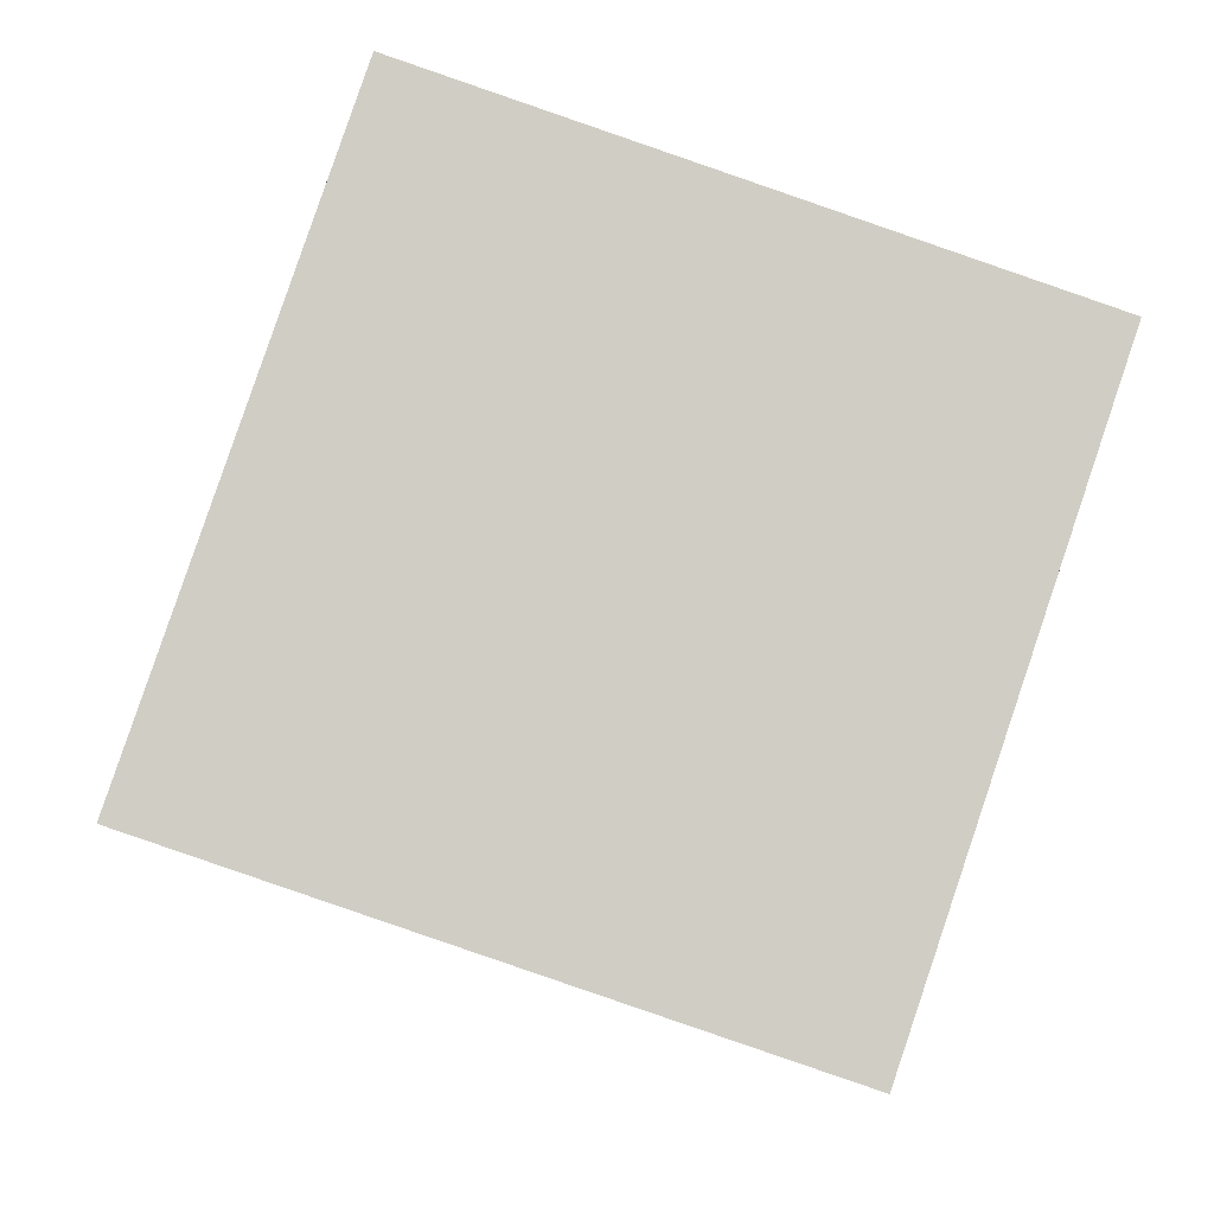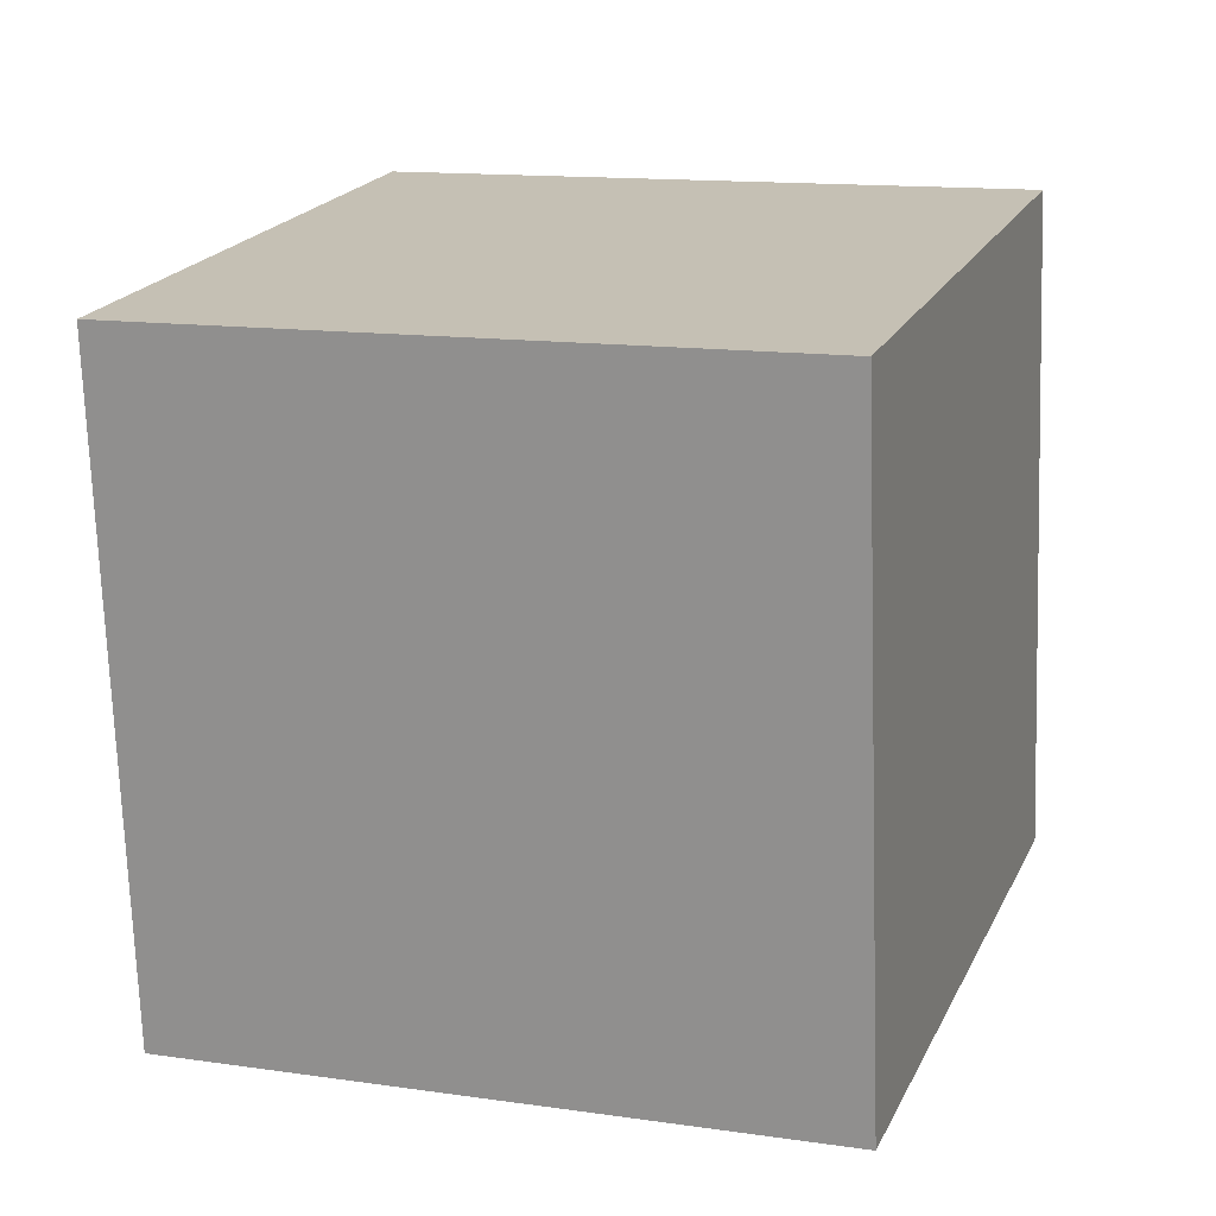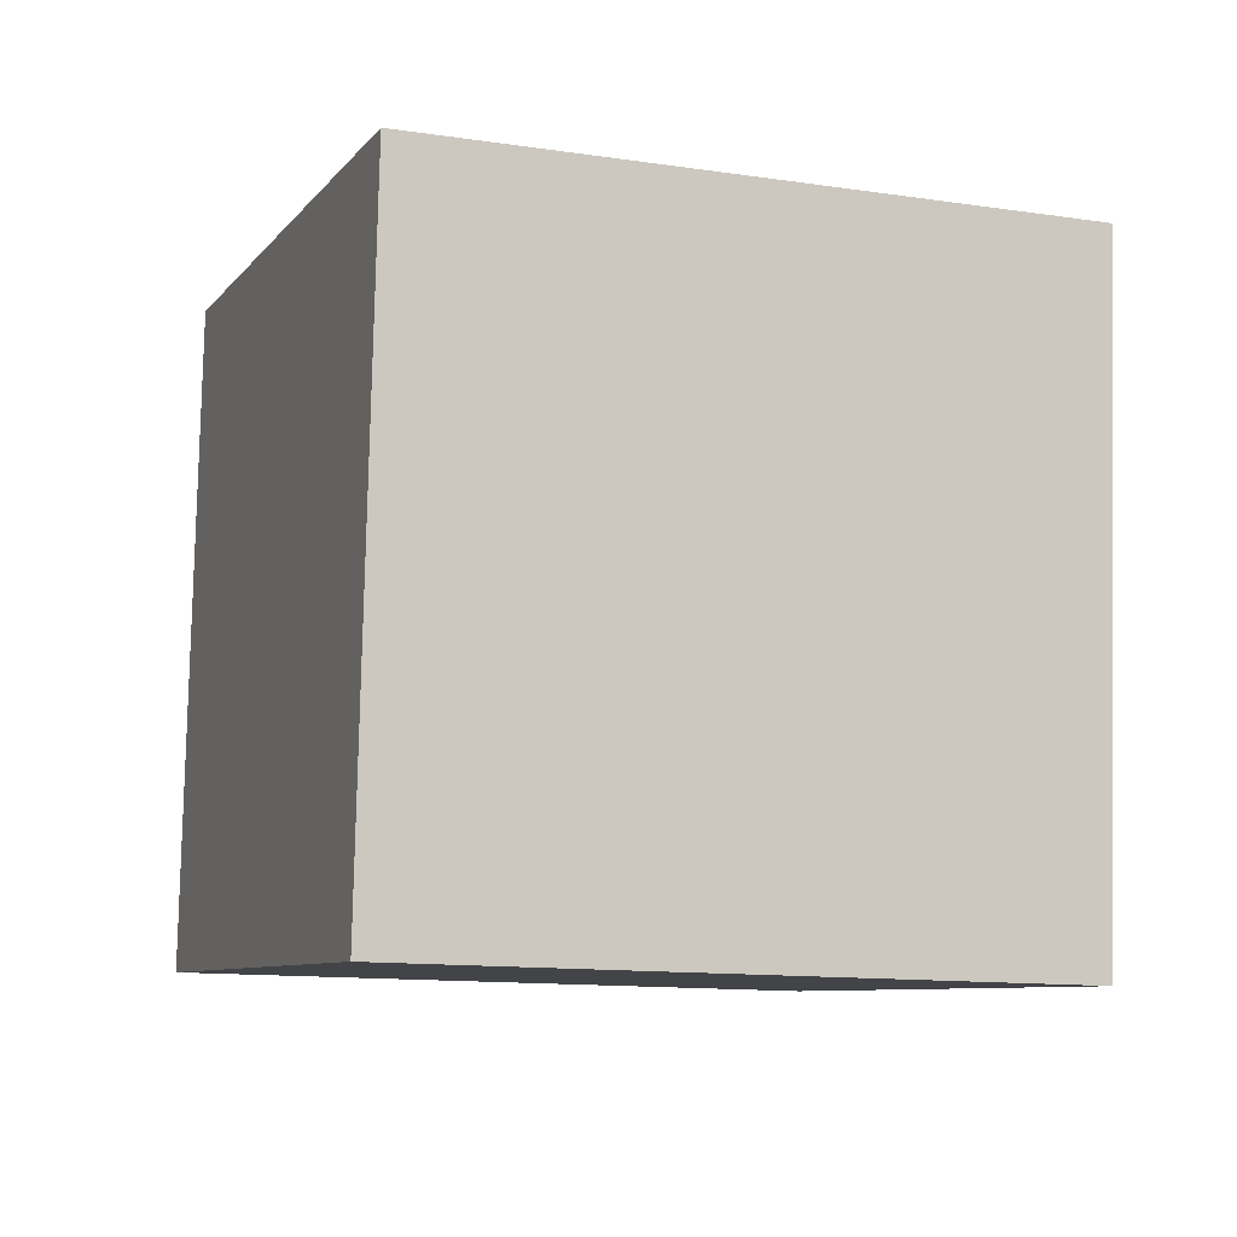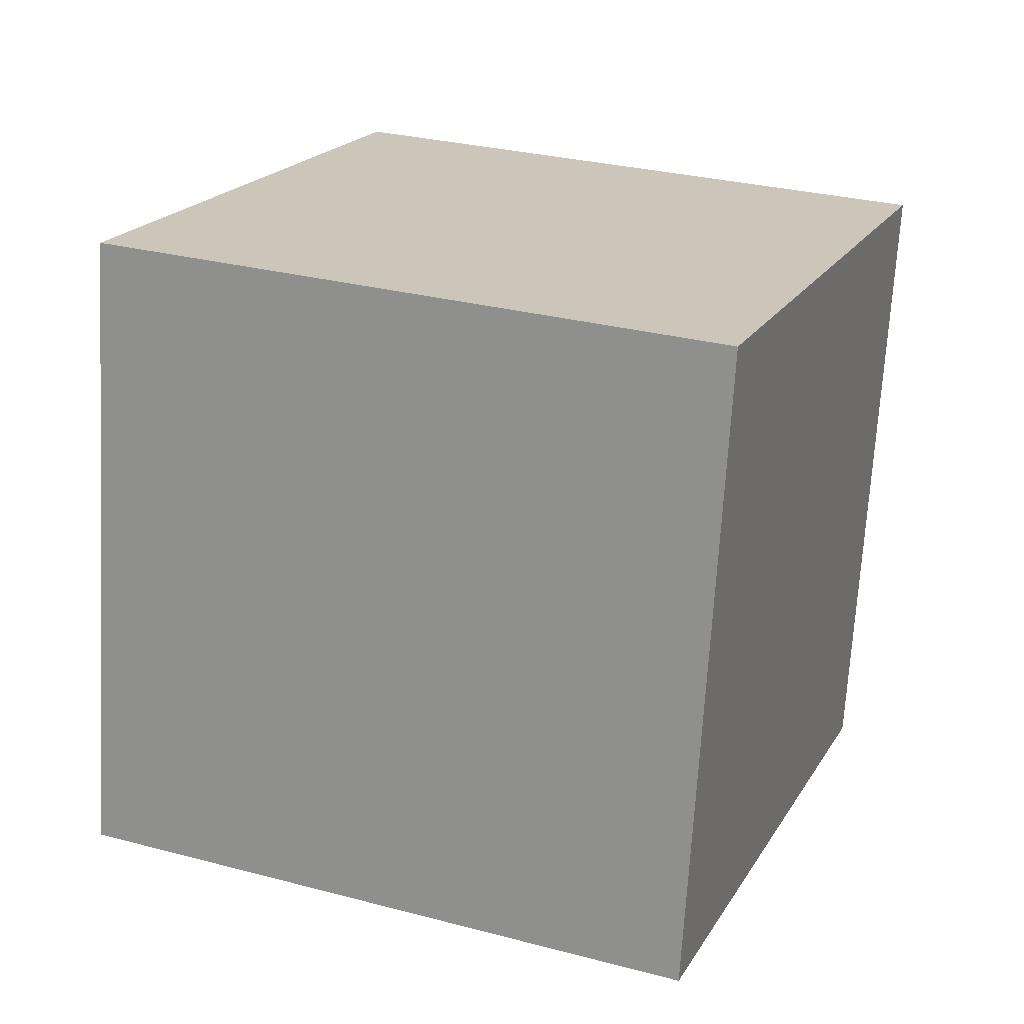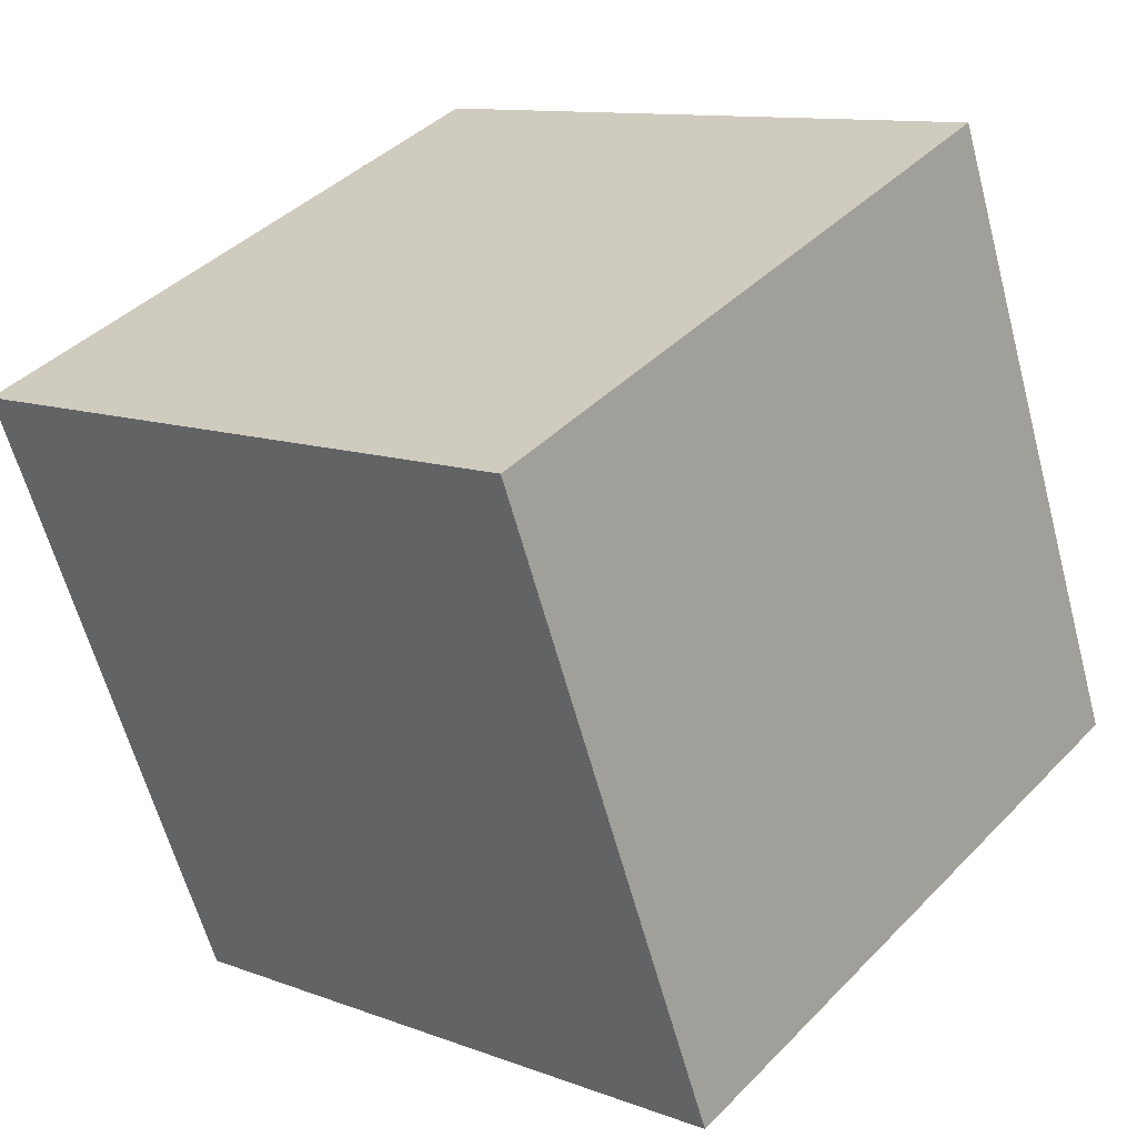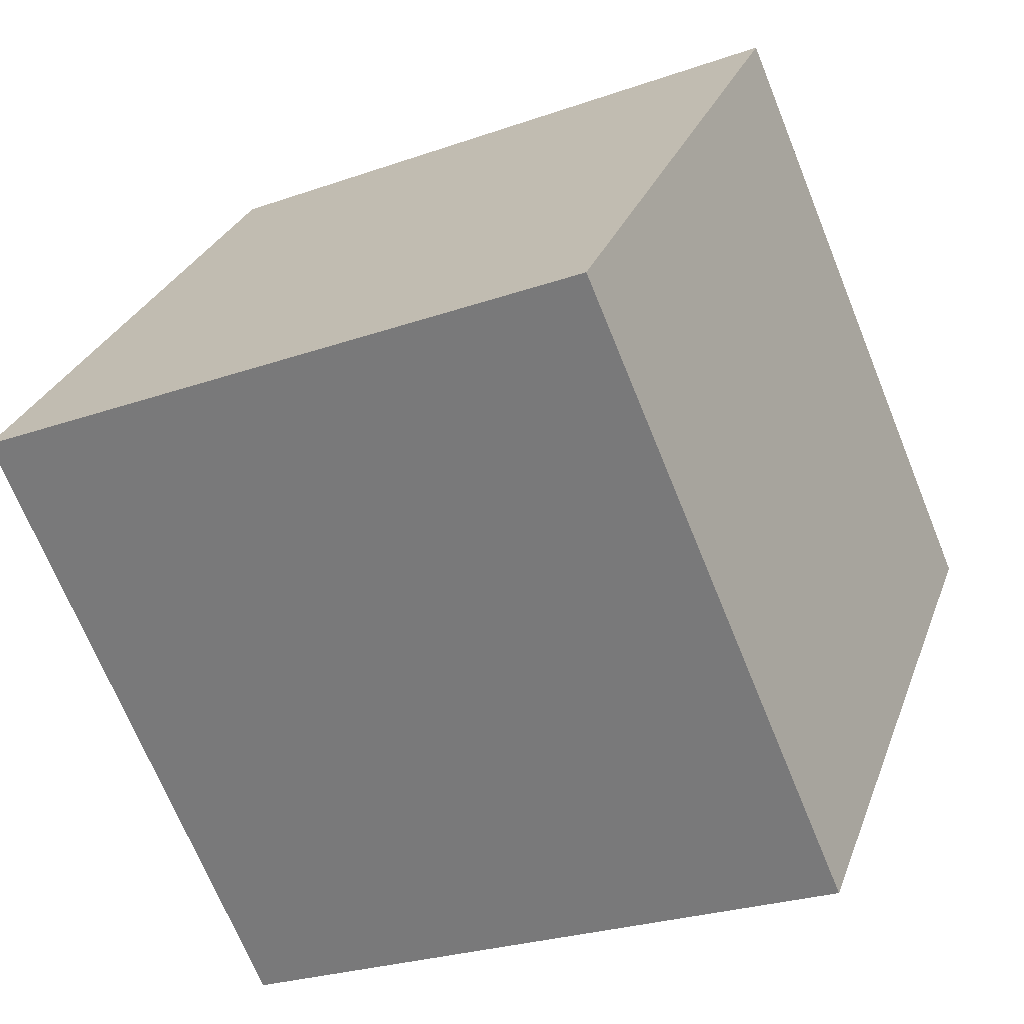
<metadata>
{"format":"obj","ext":"obj","renderer":"f3d","projection":"perspective","resolution":1024,"background":"white","views":[{"elev":-4.8,"azim":-6.3,"up":"+Y"},{"elev":-70.5,"azim":-1.4,"up":"+Y"},{"elev":-11.3,"azim":-128.9,"up":"+Z"},{"elev":19.3,"azim":-177.3,"up":"+Z"},{"elev":39.2,"azim":-144.3,"up":"+Y"},{"elev":-68.2,"azim":18.7,"up":"+Y"}]}
</metadata>
<code>
o Cube
v -22.22 41.98 30.73
v -18.42 40.9 -34.48
v 43.3 19.85 -30.53
v 39.5 20.93 34.68
v -43.3 -19.85 30.53
v -39.5 -20.93 -34.68
v 22.22 -41.98 -30.73
v 18.42 -40.9 34.48
f 1 2 3 4
f 5 8 7 6
f 1 5 6 2
f 2 6 7 3
f 3 7 8 4
f 5 1 4 8

</code>
